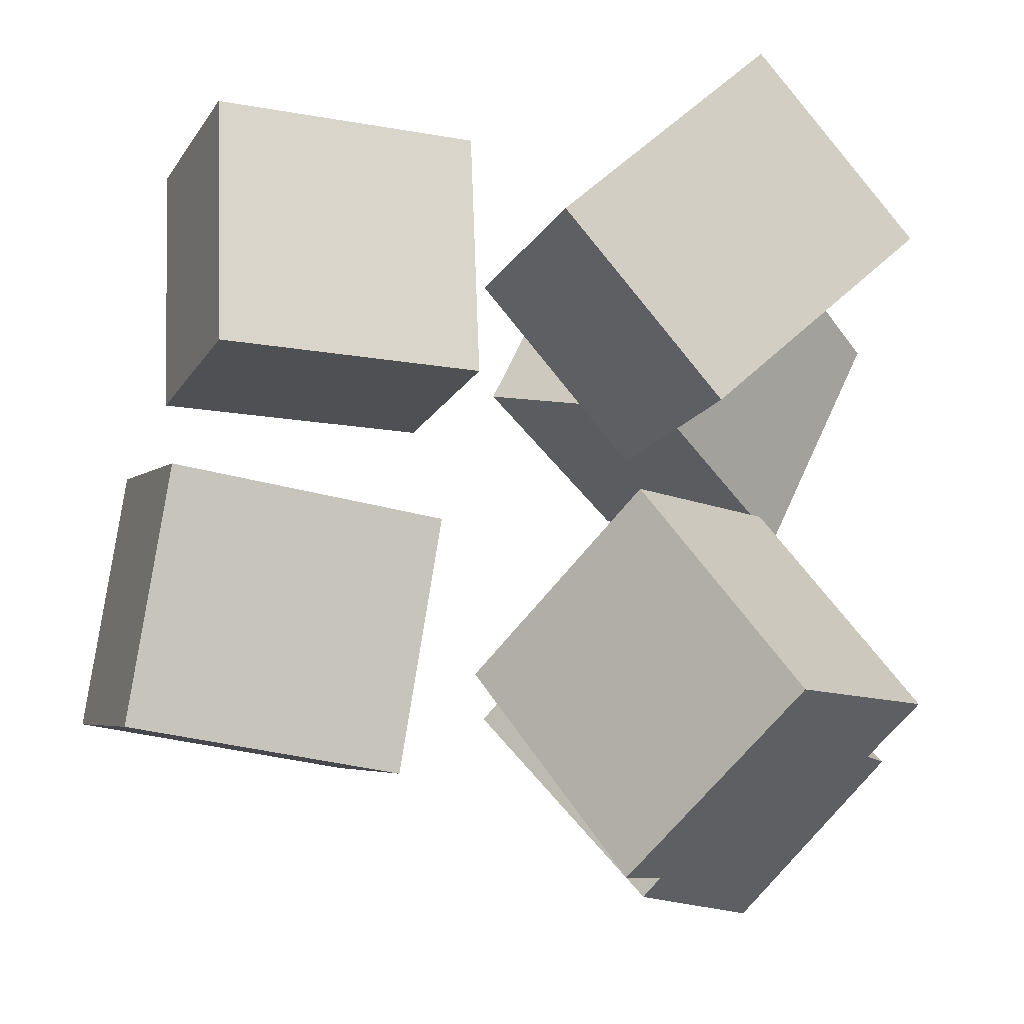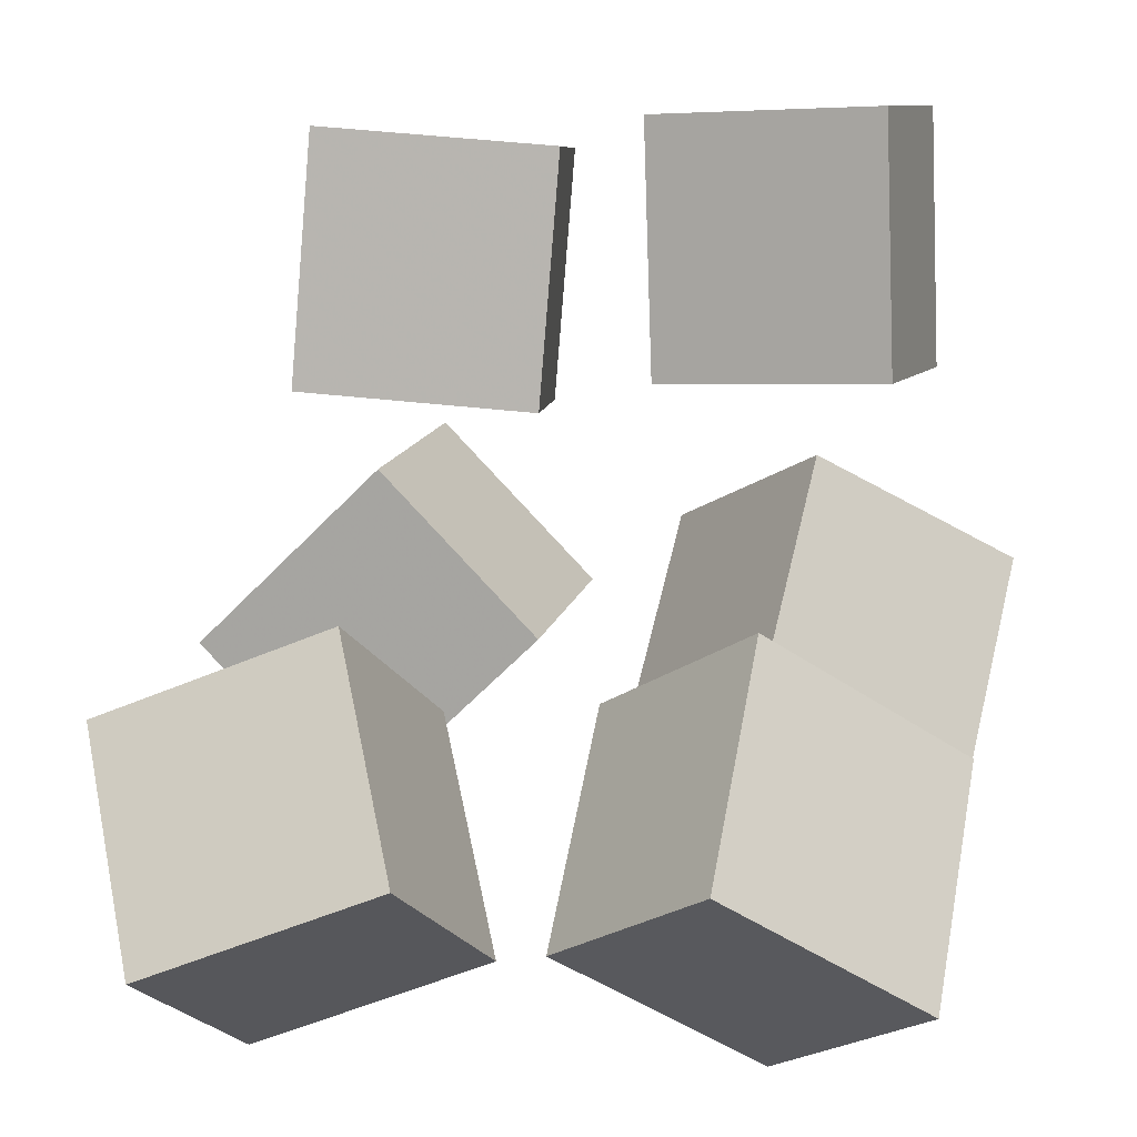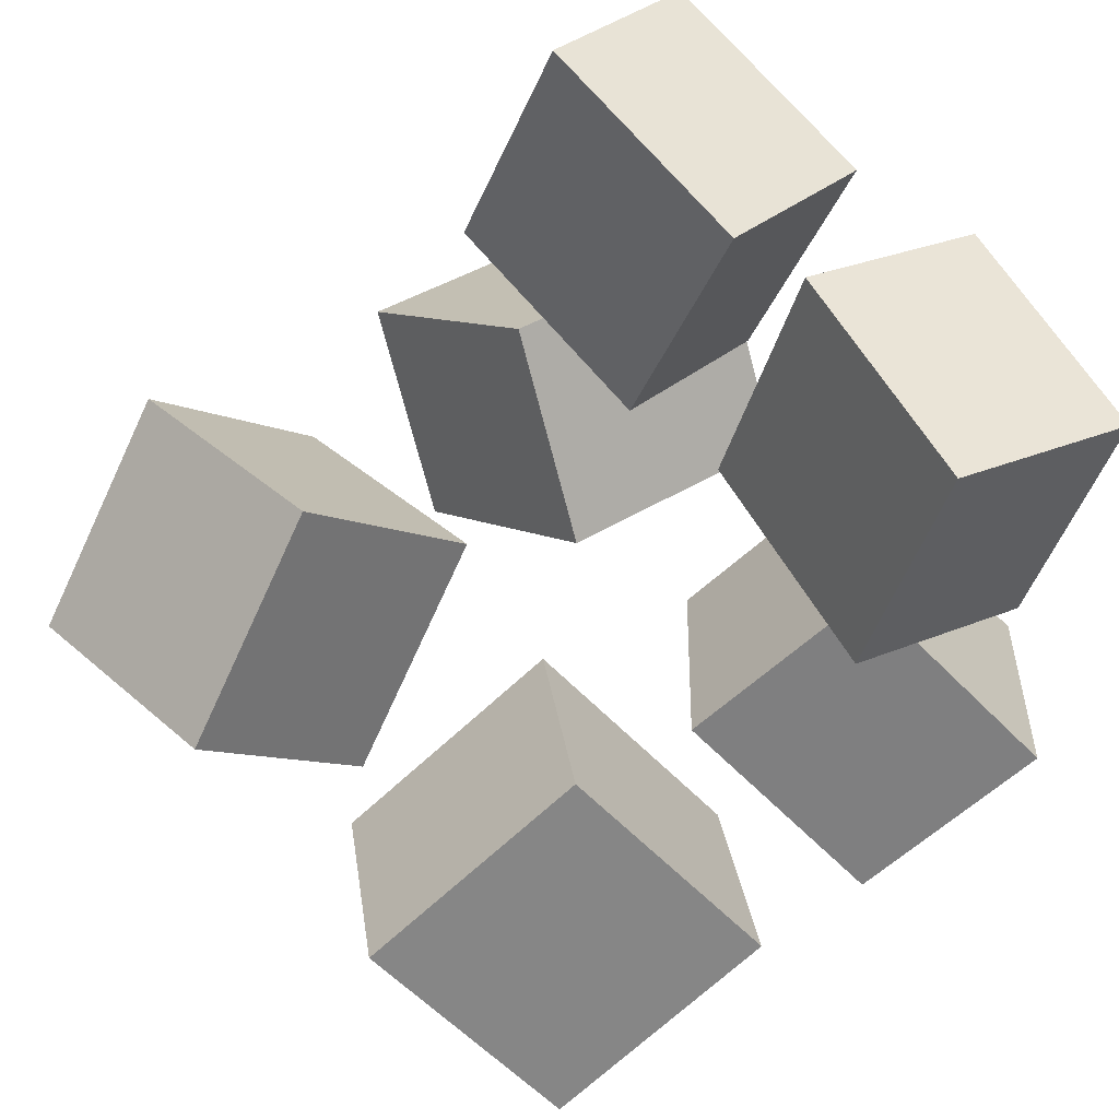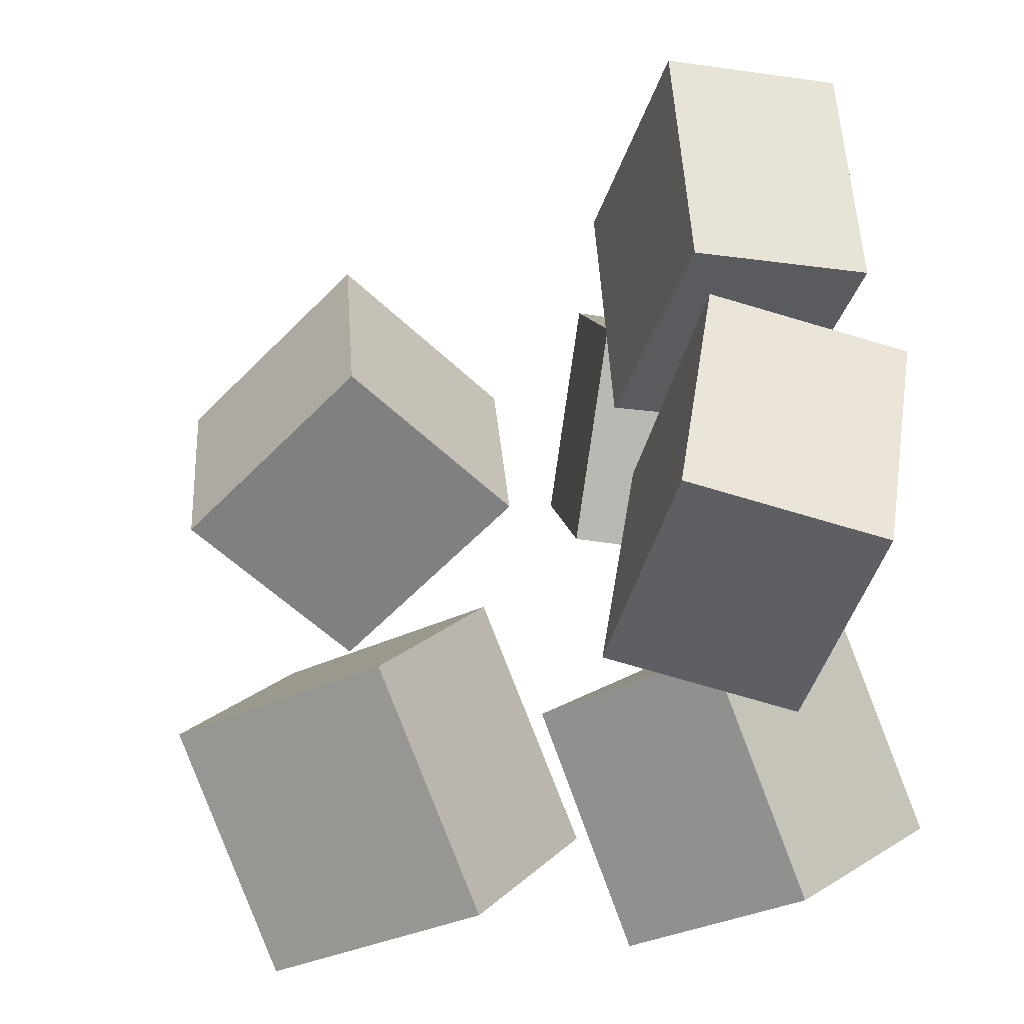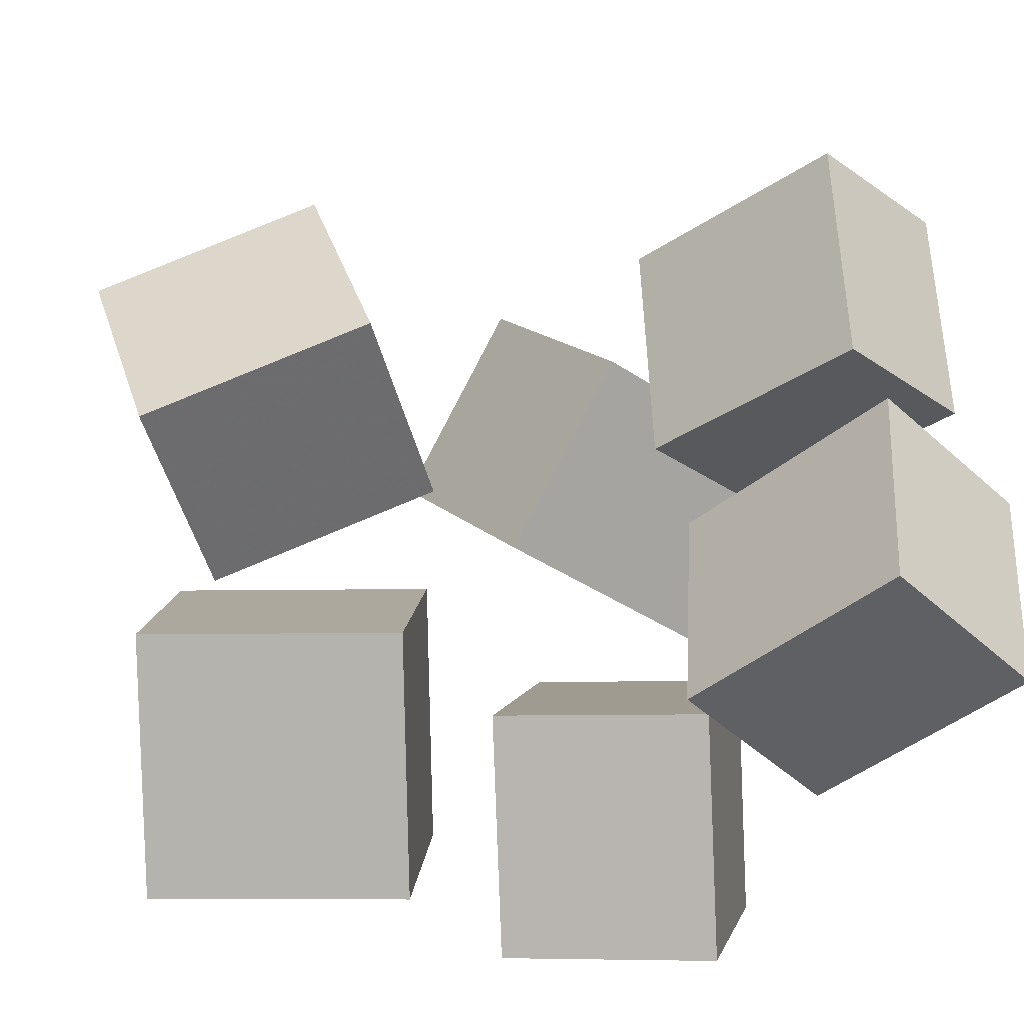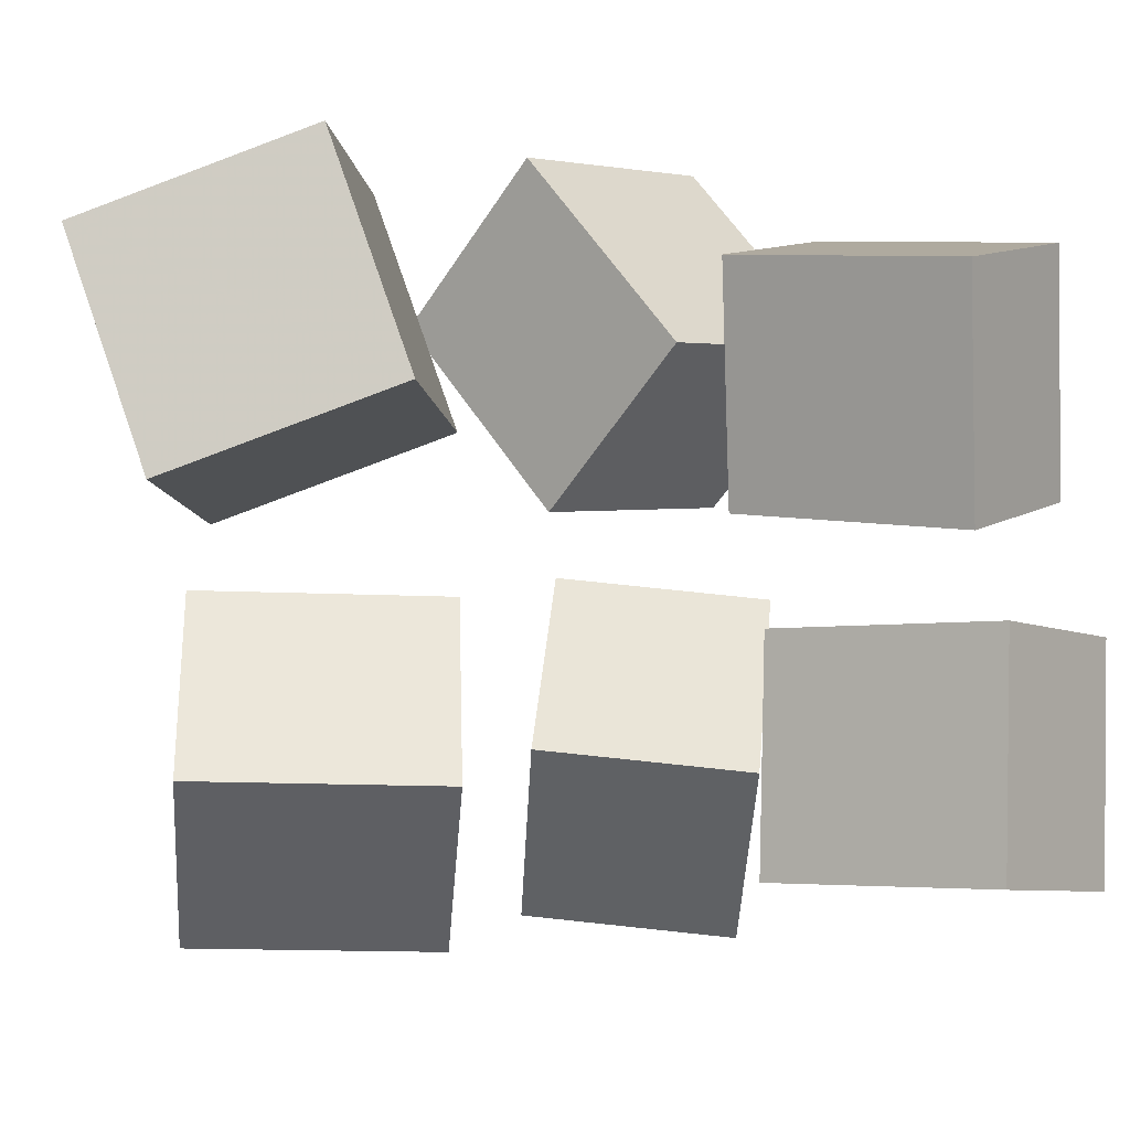
<metadata>
{"format":"obj","ext":"obj","renderer":"f3d","projection":"perspective","resolution":1024,"background":"white","views":[{"elev":-14.9,"azim":-88.5,"up":"+Z"},{"elev":32.2,"azim":100.0,"up":"+Y"},{"elev":69.4,"azim":142.8,"up":"+Y"},{"elev":-34.4,"azim":-170.7,"up":"+Z"},{"elev":-33.6,"azim":157.7,"up":"+Z"},{"elev":5.9,"azim":149.5,"up":"+Z"}]}
</metadata>
<code>
v -0.132 -0.1991 -0.1842
v -0.272 -0.1077 -0.2006
v -0.04313 -0.08279 -0.2952
v -0.1832 0.008586 -0.3115
v -0.08131 -0.09456 -0.03403
v -0.2213 -0.003186 -0.05038
v 0.007557 0.02176 -0.145
v -0.1325 0.1131 -0.1613
f 1.0 7.0 5.0
f 1.0 3.0 7.0
f 1.0 4.0 3.0
f 1.0 2.0 4.0
f 3.0 8.0 7.0
f 3.0 4.0 8.0
f 5.0 7.0 8.0
f 5.0 8.0 6.0
f 1.0 5.0 6.0
f 1.0 6.0 2.0
f 2.0 6.0 8.0
f 2.0 8.0 4.0
v -0.2693 0.2827 0.04382
v -0.2576 0.2898 0.2241
v -0.1507 0.3368 0.034
v -0.139 0.3439 0.2142
v -0.1897 0.1087 0.04556
v -0.1781 0.1158 0.2258
v -0.07114 0.1628 0.03573
v -0.05946 0.17 0.216
f 9.0 15.0 13.0
f 9.0 11.0 15.0
f 9.0 12.0 11.0
f 9.0 10.0 12.0
f 11.0 16.0 15.0
f 11.0 12.0 16.0
f 13.0 15.0 16.0
f 13.0 16.0 14.0
f 9.0 13.0 14.0
f 9.0 14.0 10.0
f 10.0 14.0 16.0
f 10.0 16.0 12.0
v 0.0413 -0.02787 0.08622
v 0.06847 -0.1075 0.2612
v 0.148 0.1101 0.1325
v 0.1751 0.0304 0.3074
v 0.1964 -0.1249 0.01797
v 0.2235 -0.2046 0.1929
v 0.303 0.01304 0.06421
v 0.3302 -0.06662 0.2392
f 17.0 23.0 21.0
f 17.0 19.0 23.0
f 17.0 20.0 19.0
f 17.0 18.0 20.0
f 19.0 24.0 23.0
f 19.0 20.0 24.0
f 21.0 23.0 24.0
f 21.0 24.0 22.0
f 17.0 21.0 22.0
f 17.0 22.0 18.0
f 18.0 22.0 24.0
f 18.0 24.0 20.0
v -0.2057 -0.06084 0.018
v -0.1645 -0.2023 0.1517
v -0.2482 0.04671 0.145
v -0.2071 -0.09478 0.2786
v -0.01864 0.002292 0.02724
v 0.02252 -0.1392 0.1609
v -0.06122 0.1098 0.1542
v -0.02006 -0.03164 0.2879
f 25.0 31.0 29.0
f 25.0 27.0 31.0
f 25.0 28.0 27.0
f 25.0 26.0 28.0
f 27.0 32.0 31.0
f 27.0 28.0 32.0
f 29.0 31.0 32.0
f 29.0 32.0 30.0
f 25.0 29.0 30.0
f 25.0 30.0 26.0
f 26.0 30.0 32.0
f 26.0 32.0 28.0
v 0.001542 -0.1211 -0.1797
v 0.05705 0.003584 -0.03112
v 0.06092 -0.008394 -0.2964
v 0.1164 0.1163 -0.1478
v 0.1787 -0.2077 -0.1732
v 0.2343 -0.08307 -0.02462
v 0.2381 -0.09505 -0.2899
v 0.2936 0.02962 -0.1413
f 33.0 39.0 37.0
f 33.0 35.0 39.0
f 33.0 36.0 35.0
f 33.0 34.0 36.0
f 35.0 40.0 39.0
f 35.0 36.0 40.0
f 37.0 39.0 40.0
f 37.0 40.0 38.0
f 33.0 37.0 38.0
f 33.0 38.0 34.0
f 34.0 38.0 40.0
f 34.0 40.0 36.0
v -0.2685 0.3371 -0.2225
v -0.2908 0.3083 -0.04977
v -0.1389 0.3898 -0.197
v -0.1611 0.361 -0.02428
v -0.1935 0.1619 -0.242
v -0.2157 0.1331 -0.0693
v -0.06382 0.2146 -0.2165
v -0.08606 0.1858 -0.04381
f 41.0 47.0 45.0
f 41.0 43.0 47.0
f 41.0 44.0 43.0
f 41.0 42.0 44.0
f 43.0 48.0 47.0
f 43.0 44.0 48.0
f 45.0 47.0 48.0
f 45.0 48.0 46.0
f 41.0 45.0 46.0
f 41.0 46.0 42.0
f 42.0 46.0 48.0
f 42.0 48.0 44.0

</code>
